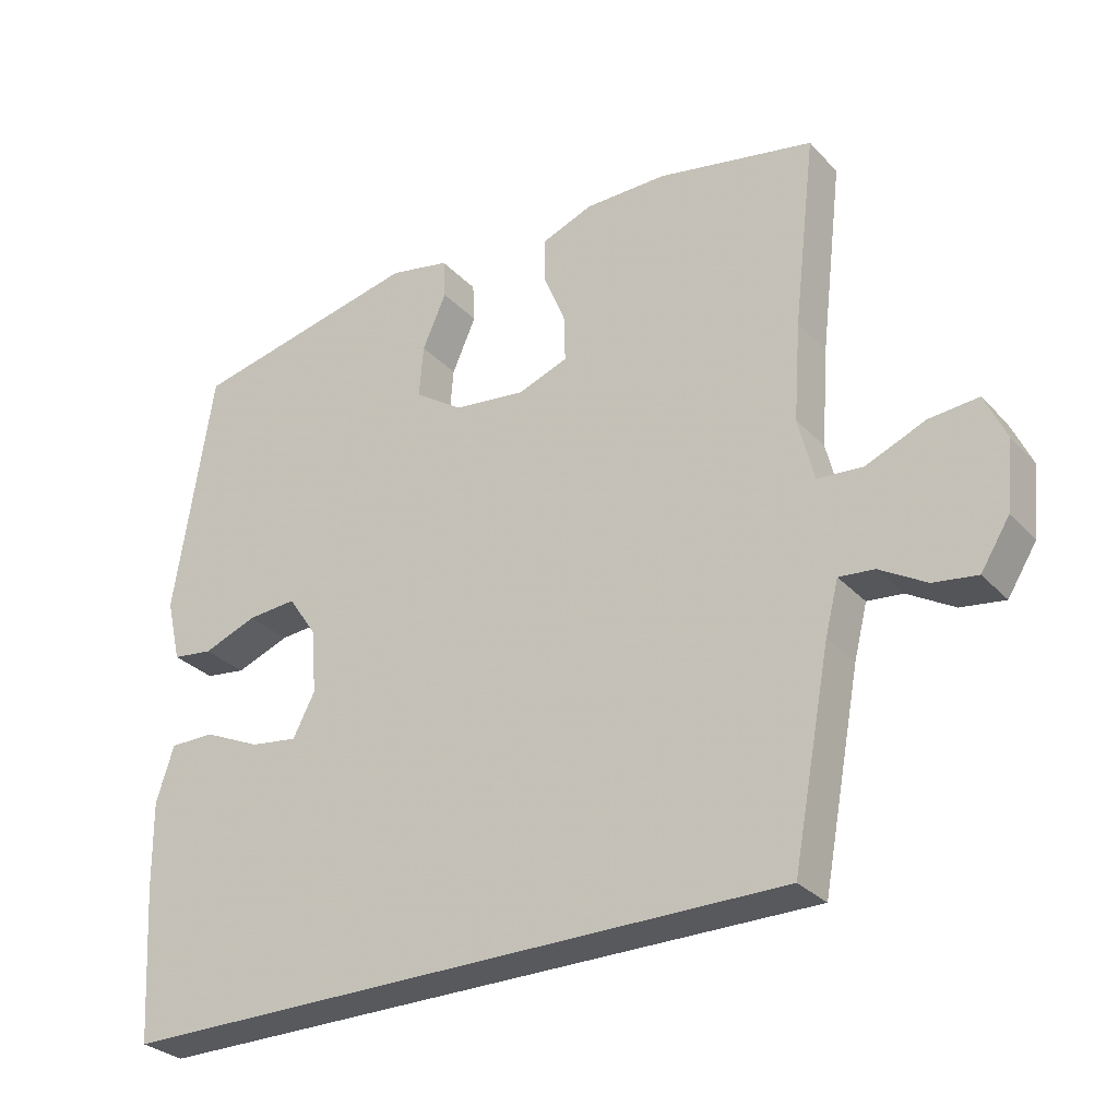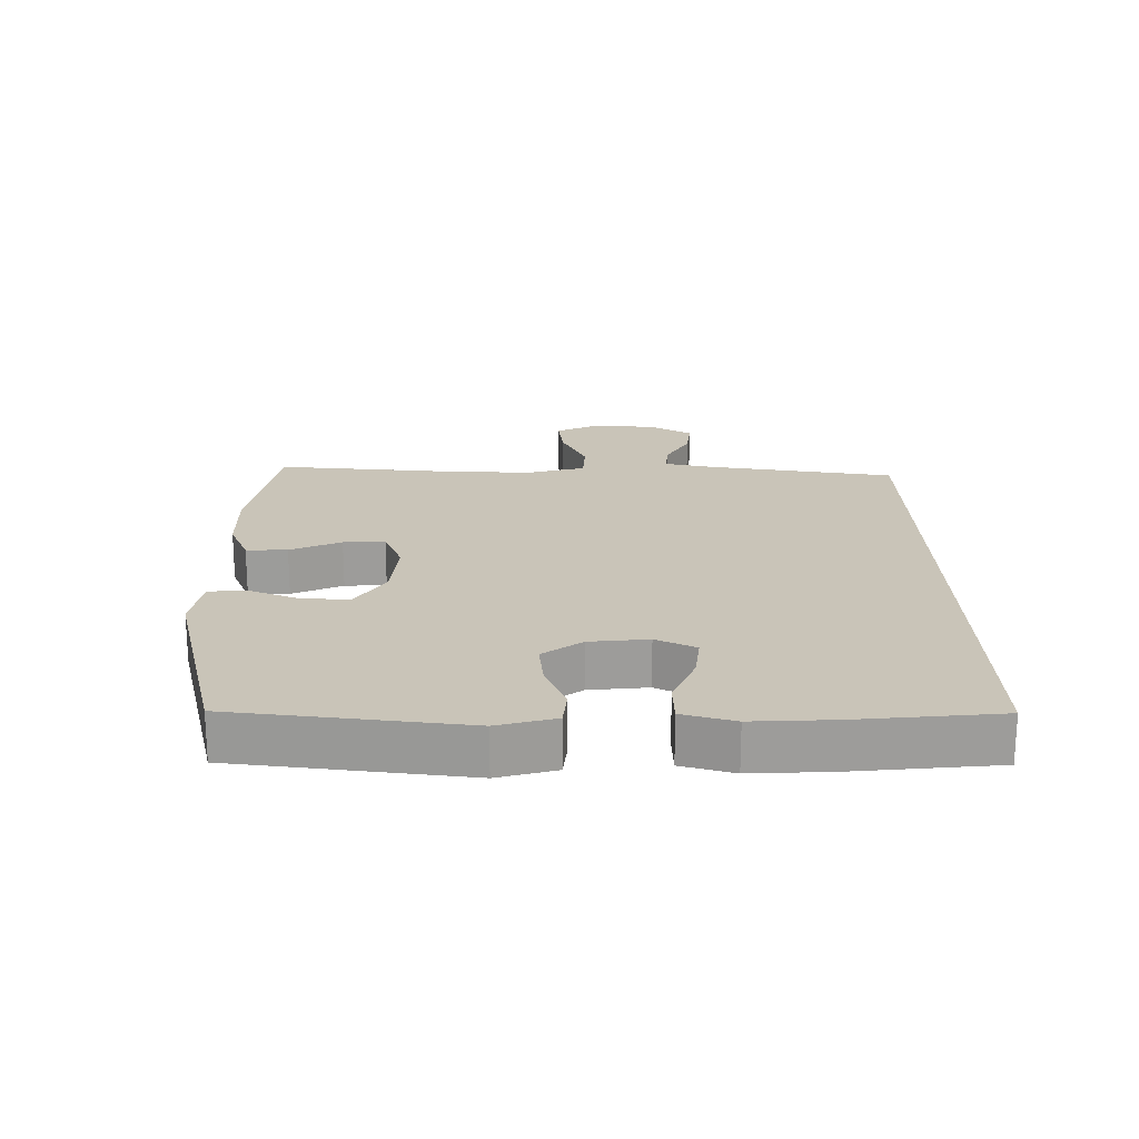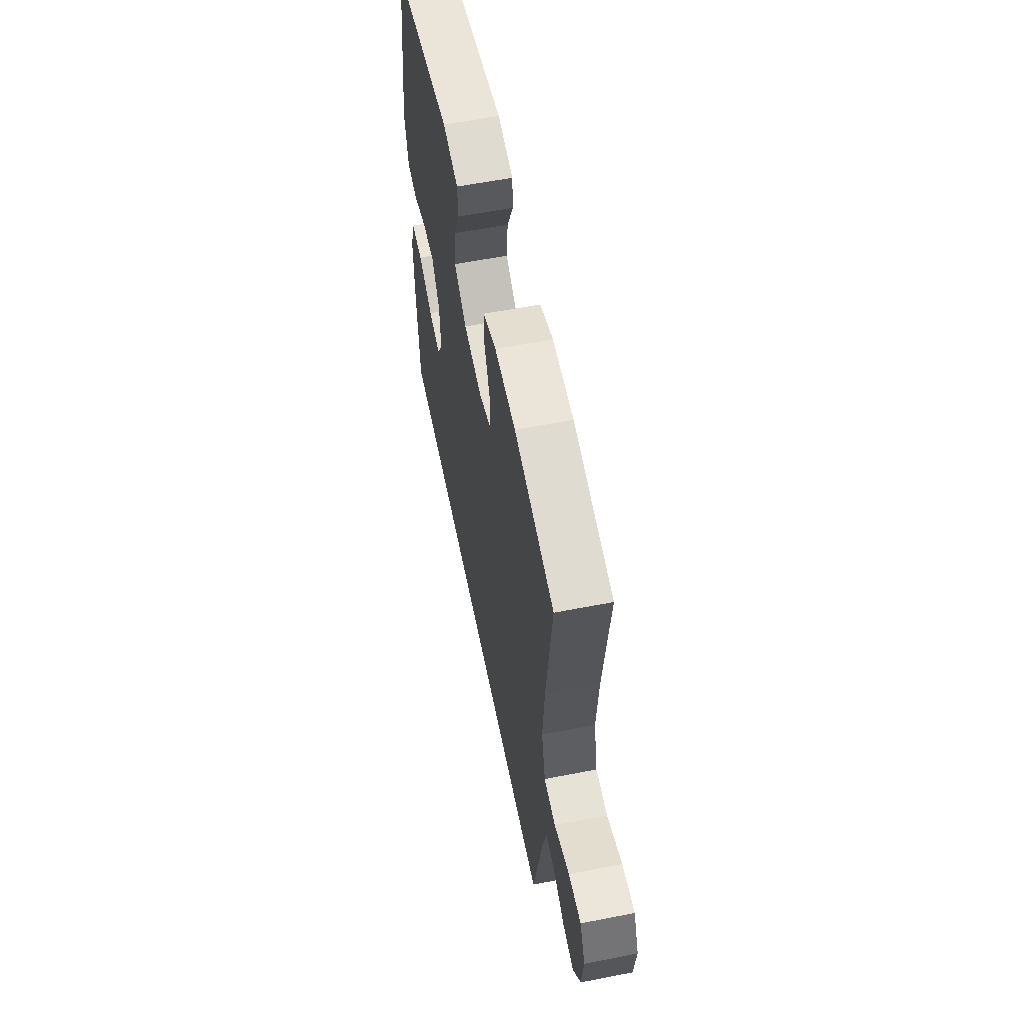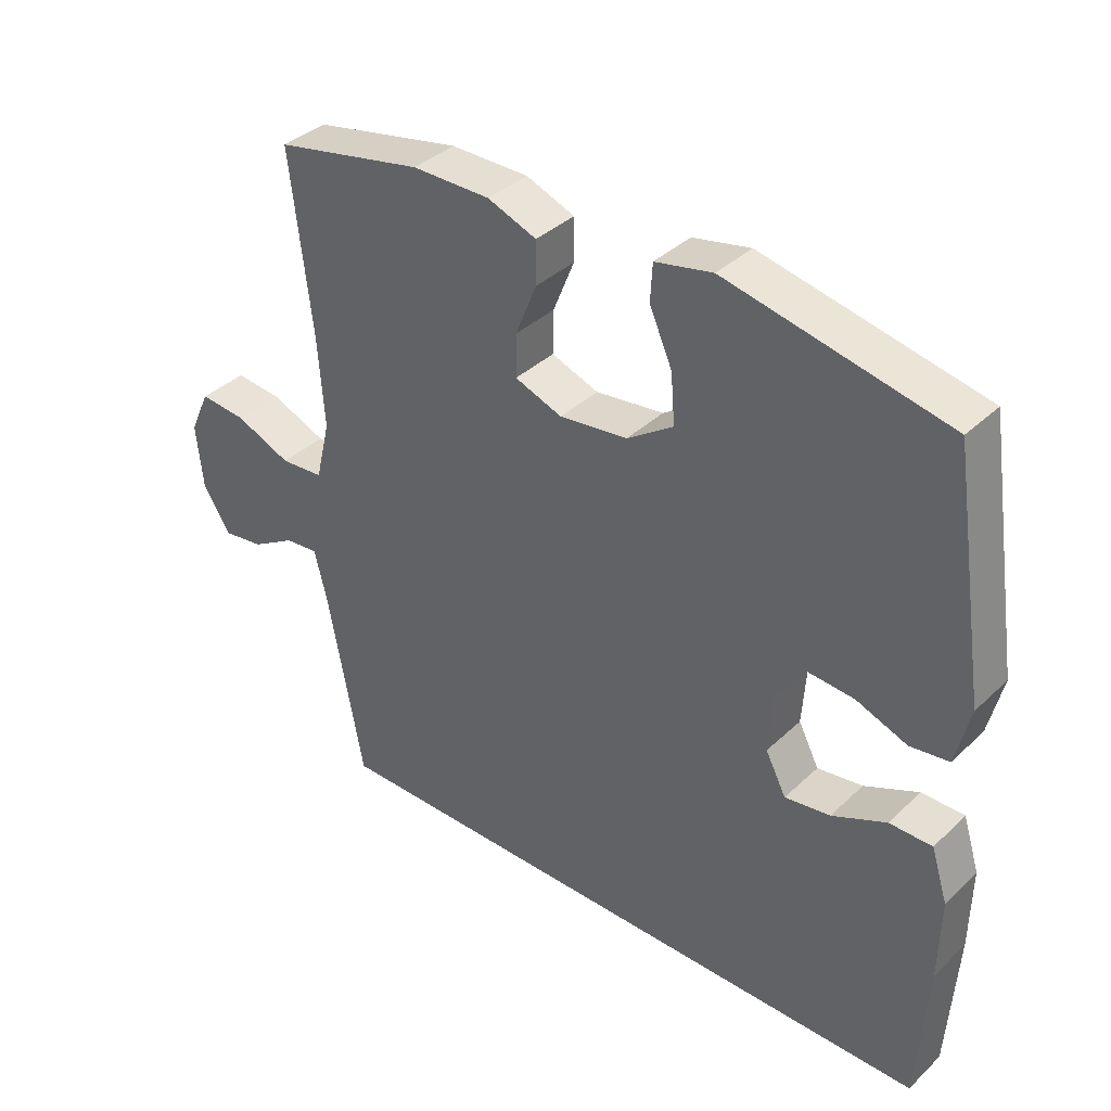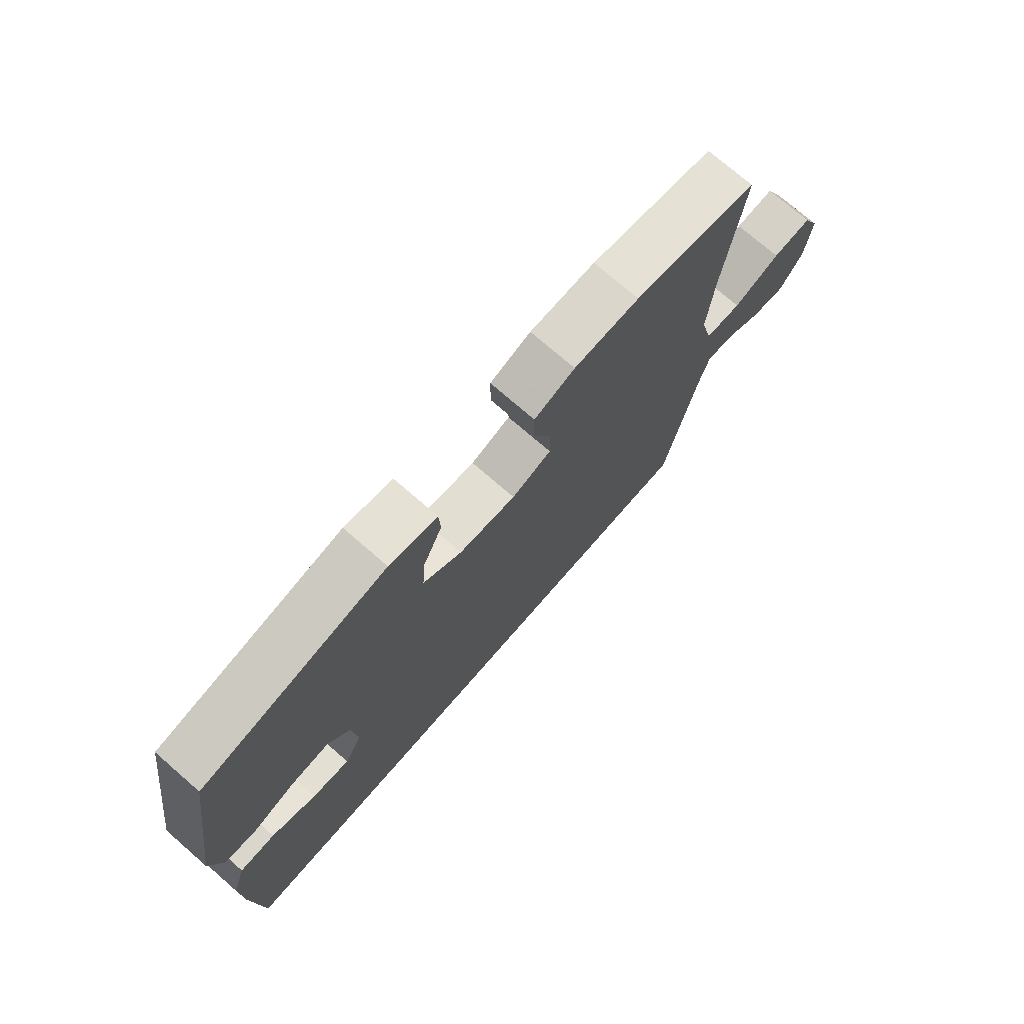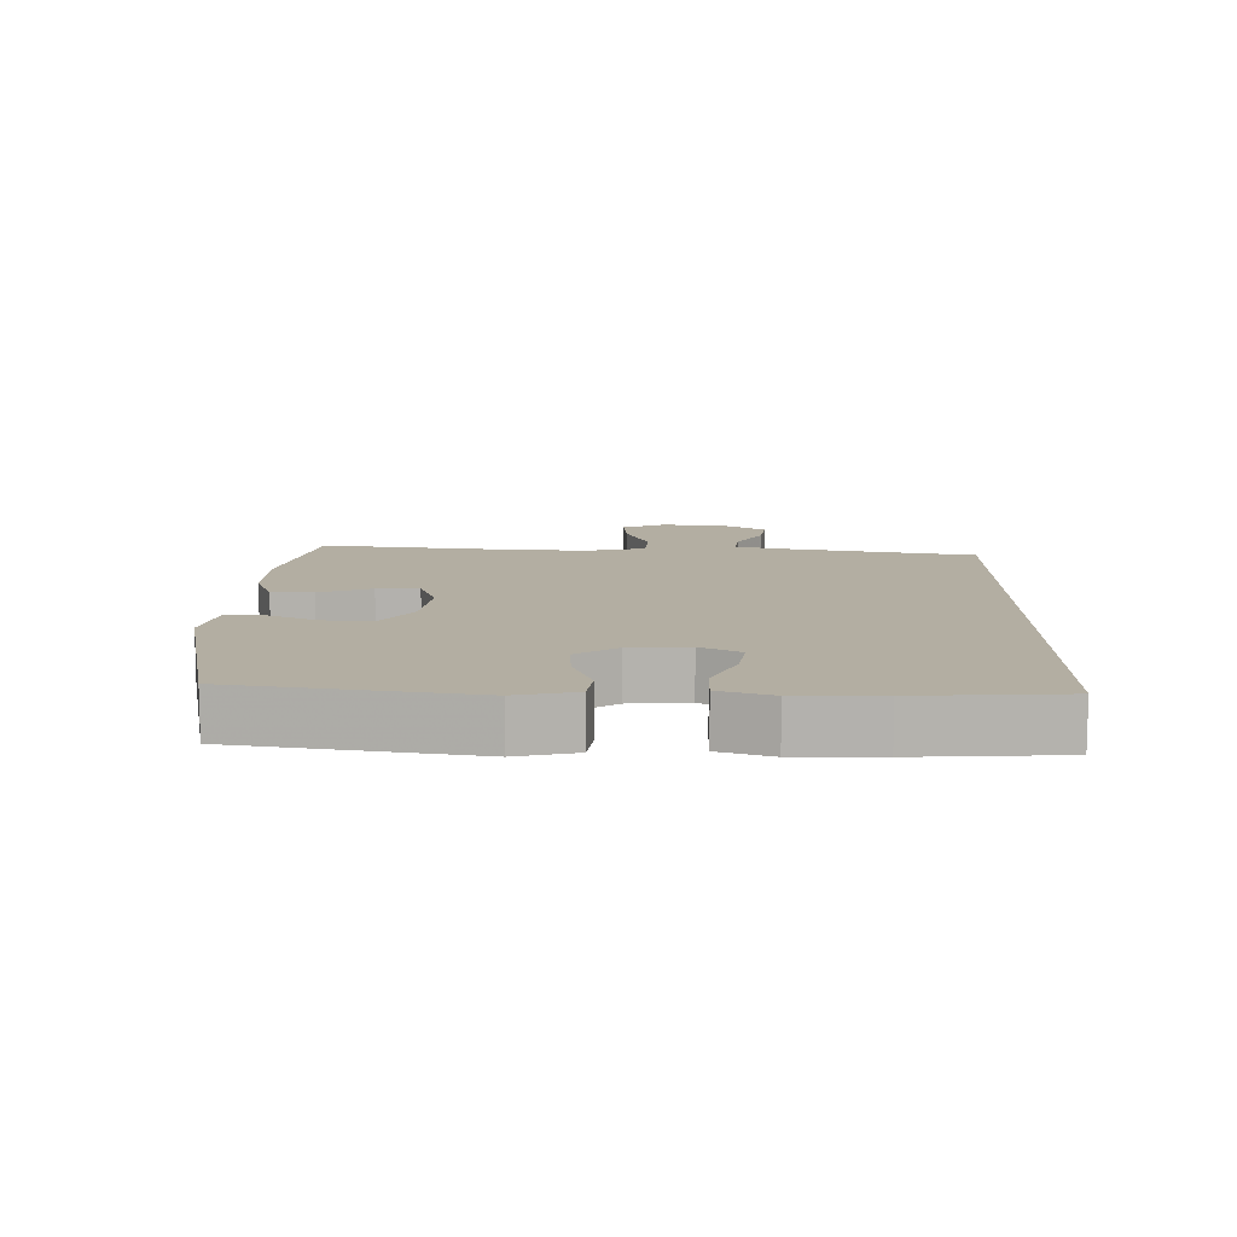
<metadata>
{"format":"obj","ext":"obj","renderer":"f3d","projection":"perspective","resolution":1024,"background":"white","views":[{"elev":-29.7,"azim":-145.8,"up":"+Z"},{"elev":20.2,"azim":88.5,"up":"+Y"},{"elev":59.1,"azim":-101.4,"up":"+Z"},{"elev":37.2,"azim":39.9,"up":"+Z"},{"elev":74.1,"azim":131.0,"up":"+Z"},{"elev":10.8,"azim":91.1,"up":"+Y"}]}
</metadata>
<code>
v -0.5 0.07 0.5
v -0.278 0.07 0.545
v -0.161 0.07 0.545
v -0.088 0.07 0.517
v -0.088 0.07 0.454
v -0.12 0.07 0.375
v -0.121 0.07 0.311
v -0.05 0.07 0.285
v 0.052 0.07 0.298
v 0.121 0.07 0.345
v 0.115 0.07 0.419
v 0.081 0.07 0.496
v 0.084 0.07 0.552
v 0.17 0.07 0.57
v 0.5 0.07 0.5
v 0.554 0.07 0.149
v 0.533 0.07 0.06
v 0.475 0.07 0.052
v 0.398 0.07 0.081
v 0.328 0.07 0.086
v 0.286 0.07 0.024
v 0.28 0.07 -0.066
v 0.311 0.07 -0.126
v 0.379 0.07 -0.116
v 0.46 0.07 -0.079
v 0.524 0.07 -0.079
v 0.549 0.07 -0.158
v 0.547 0.07 -0.283
v 0.533 0.07 -0.5
v -0.427 0.07 -0.5
v -0.481 0.07 -0.213
v -0.5 0.07 -0.138
v -0.55 0.07 -0.143
v -0.616 0.07 -0.182
v -0.678 0.07 -0.191
v -0.719 0.07 -0.126
v -0.729 0.07 -0.028
v -0.699 0.07 0.038
v -0.629 0.07 0.032
v -0.545 0.07 -0.003
v -0.48 0.07 0.002
v -0.458 0.07 0.093
v -0.468 0.07 0.231
v -0.5 0 0.5
v -0.278 0 0.545
v -0.161 0 0.545
v -0.088 0 0.517
v -0.088 0 0.454
v -0.12 0 0.375
v -0.121 0 0.311
v -0.05 0 0.285
v 0.052 0 0.298
v 0.121 0 0.345
v 0.115 0 0.419
v 0.081 0 0.496
v 0.084 0 0.552
v 0.17 0 0.57
v 0.5 0 0.5
v 0.554 0 0.149
v 0.533 0 0.06
v 0.475 0 0.052
v 0.398 0 0.081
v 0.328 0 0.086
v 0.286 0 0.024
v 0.28 0 -0.066
v 0.311 0 -0.126
v 0.379 0 -0.116
v 0.46 0 -0.079
v 0.524 0 -0.079
v 0.549 0 -0.158
v 0.547 0 -0.283
v 0.533 0 -0.5
v -0.427 0 -0.5
v -0.481 0 -0.213
v -0.5 0 -0.138
v -0.55 0 -0.143
v -0.616 0 -0.182
v -0.678 0 -0.191
v -0.719 0 -0.126
v -0.729 0 -0.028
v -0.699 0 0.038
v -0.629 0 0.032
v -0.545 0 -0.003
v -0.48 0 0.002
v -0.458 0 0.093
v -0.468 0 0.231
f 37 38 39 40
f 37 40 41
f 36 37 41
f 33 34 35 36
f 32 33 36 41
f 31 32 41 42
f 29 30 31 42
f 24 25 26 27
f 23 24 27 28
f 16 17 18 19
f 16 19 20
f 15 16 20
f 14 15 20 21
f 11 12 13 14
f 10 11 14 21
f 3 4 5 6
f 3 6 7
f 43 1 2 3
f 43 3 7
f 42 43 7 8
f 23 28 29 42
f 22 23 42 8
f 9 10 21 22
f 8 9 22
f 83 82 81 80
f 84 83 80
f 84 80 79
f 79 78 77 76
f 84 79 76 75
f 85 84 75 74
f 85 74 73 72
f 70 69 68 67
f 71 70 67 66
f 62 61 60 59
f 63 62 59
f 63 59 58
f 64 63 58 57
f 57 56 55 54
f 64 57 54 53
f 49 48 47 46
f 50 49 46
f 46 45 44 86
f 50 46 86
f 51 50 86 85
f 85 72 71 66
f 51 85 66 65
f 65 64 53 52
f 65 52 51
f 1 44 45 2
f 2 45 46 3
f 3 46 47 4
f 4 47 48 5
f 5 48 49 6
f 6 49 50 7
f 7 50 51 8
f 8 51 52 9
f 9 52 53 10
f 10 53 54 11
f 11 54 55 12
f 12 55 56 13
f 13 56 57 14
f 14 57 58 15
f 15 58 59 16
f 16 59 60 17
f 17 60 61 18
f 18 61 62 19
f 19 62 63 20
f 20 63 64 21
f 21 64 65 22
f 22 65 66 23
f 23 66 67 24
f 24 67 68 25
f 25 68 69 26
f 26 69 70 27
f 27 70 71 28
f 28 71 72 29
f 29 72 73 30
f 30 73 74 31
f 31 74 75 32
f 32 75 76 33
f 33 76 77 34
f 34 77 78 35
f 35 78 79 36
f 36 79 80 37
f 37 80 81 38
f 38 81 82 39
f 39 82 83 40
f 40 83 84 41
f 41 84 85 42
f 42 85 86 43
f 43 86 44 1

</code>
